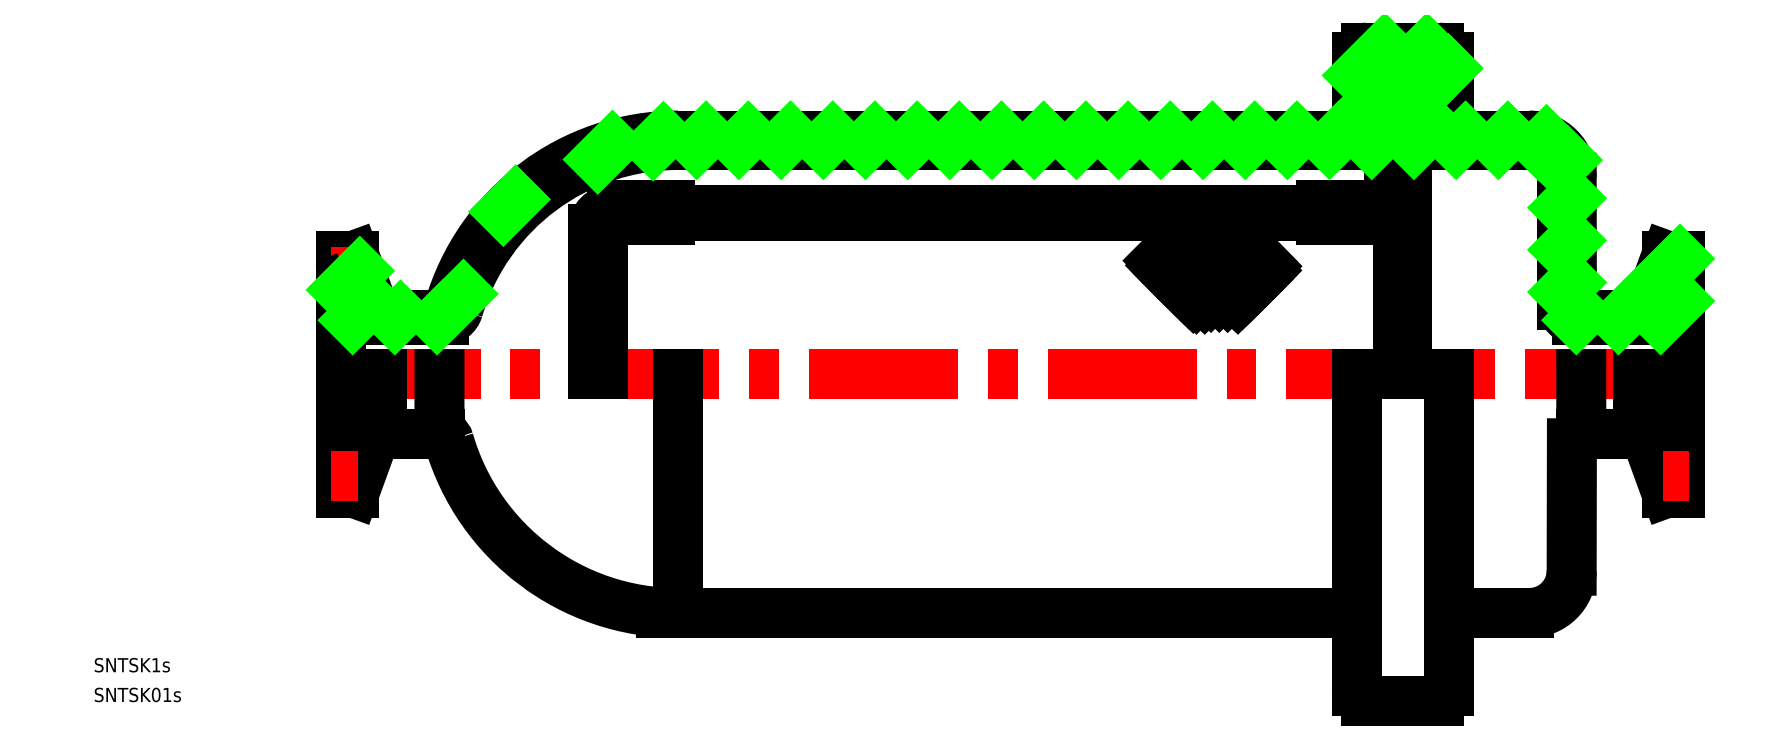
<metadata>
{"format":"dxf","ext":"dxf","renderer":"ezdxf+matplotlib","layout":"modelspace","background":"white","min_lineweight":24,"dpi":150}
</metadata>
<code>
0
SECTION
2
ENTITIES
0
LINE
8
CENTER
10
-2
20
-1.117e-13
30
0
11
287
21
-9e-16
31
0
0
LINE
8
0
10
235.7
20
-67.5
30
0
11
235.7
21
0
31
0
0
LINE
8
0
10
216.2
20
-67.5
30
0
11
216.2
21
-1.137e-13
31
0
0
ARC
8
0
10
218.2
20
-67.5
30
0
40
2
50
180
51
270
0
ARC
8
0
10
233.8
20
-67.5
30
0
40
2
50
270
51
0
0
LINE
8
0
10
233.8
20
-69.5
30
0
11
225.5
21
-69.5
31
0
0
LINE
8
0
10
218.2
20
-69.5
30
0
11
225.5
21
-69.5
31
0
0
ARC
8
0
10
218.2
20
67.5
30
0
40
2
50
90
51
180
0
ARC
8
0
10
217.6
20
52.8
30
0
40
2
50
270
51
340
0
LINE
8
0
10
217.3
20
55.69
30
0
11
220
21
55.69
31
0
0
LINE
8
0
10
208.6
20
36
30
0
11
219
21
36
31
0
0
LINE
8
0
10
219
20
33.79
30
0
11
59.71
21
33.79
31
0
0
LINE
8
0
10
221
20
35
30
0
11
57.71
21
35
31
0
0
LINE
8
0
10
173.8
20
24.17
30
0
11
178.1
21
19.88
31
0
0
LINE
8
0
10
192.7
20
27.41
30
0
11
181.4
21
16.1
31
0
0
LINE
8
0
10
193.6
20
26.53
30
0
11
183.4
21
16.34
31
0
0
LINE
8
0
10
194.5
20
25.65
30
0
11
185.2
21
16.34
31
0
0
LINE
8
0
10
195.4
20
24.76
30
0
11
187
21
16.34
31
0
0
LINE
8
0
10
191.9
20
28.3
30
0
11
180.5
21
16.98
31
0
0
LINE
8
0
10
179.5
20
29.11
30
0
11
191.8
21
16.8
31
0
0
LINE
8
0
10
191
20
29.18
30
0
11
179.7
21
17.86
31
0
0
LINE
8
0
10
178.6
20
28.29
30
0
11
190.9
21
15.92
31
0
0
LINE
8
0
10
179.9
20
30.44
30
0
11
192.7
21
17.68
31
0
0
LINE
8
0
10
181.4
20
30.76
30
0
11
193.6
21
18.57
31
0
0
LINE
8
0
10
181.4
20
30.76
30
0
11
193.6
21
18.57
31
0
0
LINE
8
0
10
183.5
20
30.44
30
0
11
194.5
21
19.45
31
0
0
LINE
8
0
10
185.2
20
30.48
30
0
11
195.4
21
20.33
31
0
0
LINE
8
0
10
185.2
20
30.48
30
0
11
195.4
21
20.33
31
0
0
LINE
8
0
10
188.8
20
30.44
30
0
11
197.1
21
22.1
31
0
0
LINE
8
0
10
187
20
30.44
30
0
11
196.2
21
21.22
31
0
0
LINE
8
0
10
197.2
20
22.99
30
0
11
190.5
21
16.34
31
0
0
LINE
8
0
10
196.3
20
23.88
30
0
11
188.7
21
16.34
31
0
0
LINE
8
0
10
174.8
20
25
30
0
11
179
21
20.76
31
0
0
LINE
8
0
10
177.6
20
27.46
30
0
11
188.7
21
16.34
31
0
0
LINE
8
0
10
177.6
20
27.46
30
0
11
188.7
21
16.34
31
0
0
LINE
8
0
10
176.7
20
26.64
30
0
11
187
21
16.34
31
0
0
LINE
8
0
10
175.7
20
25.82
30
0
11
185.2
21
16.34
31
0
0
LINE
8
0
10
183.4
20
30.44
30
0
11
175.2
21
22.28
31
0
0
LINE
8
0
10
187
20
30.48
30
0
11
177
21
20.52
31
0
0
LINE
8
0
10
185.2
20
30.48
30
0
11
176.1
21
21.4
31
0
0
LINE
8
0
10
190.1
20
30.07
30
0
11
178.8
21
18.75
31
0
0
LINE
8
0
10
188.7
20
30.48
30
0
11
177.9
21
19.63
31
0
0
LINE
8
0
10
182.6
20
31.37
30
0
11
174.4
21
23.17
31
0
0
LINE
8
0
10
179
20
20.76
30
0
11
183.9
21
15.91
31
0
0
LINE
8
0
10
178.1
20
19.88
30
0
11
182.1
21
15.91
31
0
0
LINE
8
0
10
216.2
20
67.5
30
0
11
216.2
21
50.8
31
0
0
LINE
8
0
10
71.79
20
50.8
30
0
11
217.6
21
50.8
31
0
0
LINE
8
0
10
72.23
20
48.8
30
0
11
223
21
48.8
31
0
0
ARC
8
0
10
217.3
20
56.69
30
0
40
1
50
180
51
270
0
LINE
8
0
10
219
20
33.79
30
0
11
219
21
36
31
0
0
LINE
8
0
10
235.7
20
67.5
30
0
11
235.7
21
50.8
31
0
0
LINE
8
0
10
229.5
20
60.53
30
0
11
231
21
56.34
31
0
0
LINE
8
0
10
222.5
20
60.53
30
0
11
221
21
56.34
31
0
0
ARC
8
0
10
227
20
55
30
0
40
2
50
270
51
90
0
ARC
8
0
10
225
20
55
30
0
40
2
50
90
51
270
0
LINE
8
0
10
222.2
20
59.5
30
0
11
219.5
21
52.12
31
0
0
LINE
8
0
10
229.9
20
59.5
30
0
11
233
21
50.8
31
0
0
ARC
8
0
10
234.7
20
56.69
30
0
40
1
50
270
51
0
0
LINE
8
0
10
225
20
0
30
0
11
225
21
53
31
0
0
ARC
8
0
10
220
20
37.79
30
0
40
5
50
270
51
0
0
LINE
8
0
10
260
20
14.7
30
0
11
260
21
41.8
31
0
0
ARC
8
0
10
263.2
20
14.7
30
0
40
3.2
50
180
51
270
0
LINE
8
0
10
262
20
14.7
30
0
11
262
21
41.8
31
0
0
LINE
8
0
10
223
20
37
30
0
11
223
21
50.66
31
0
0
ARC
8
0
10
221
20
37
30
0
40
2
50
270
51
1.628e-12
0
LINE
8
CENTER
10
221
20
55
30
0
11
231
21
55
31
0
0
ARC
8
0
10
220
20
56.69
30
0
40
1
50
270
51
340
0
ARC
8
0
10
232
20
56.69
30
0
40
1
50
200
51
270
0
LINE
8
0
10
227
20
0
30
0
11
227
21
53
31
0
0
LINE
8
0
10
234.7
20
55.69
30
0
11
232
21
55.69
31
0
0
ARC
8
0
10
233.8
20
67.5
30
0
40
2
50
0
51
90
0
LINE
8
0
10
227
20
59.5
30
0
11
222.2
21
59.5
31
0
0
LINE
8
0
10
228.5
20
61.19
30
0
11
225.5
21
61.19
31
0
0
LINE
8
0
10
225
20
57
30
0
11
225
21
59.5
31
0
0
ARC
8
0
10
223.5
20
60.19
30
0
40
1
50
90
51
160
0
LINE
8
0
10
223.5
20
61.19
30
0
11
225.5
21
61.19
31
0
0
ARC
8
0
10
228.5
20
60.19
30
0
40
1
50
20
51
90
0
LINE
8
0
10
227
20
57
30
0
11
227
21
59.5
31
0
0
LINE
8
0
10
227
20
59.5
30
0
11
229.9
21
59.5
31
0
0
LINE
8
0
10
233.8
20
69.5
30
0
11
225.5
21
69.5
31
0
0
LINE
8
0
10
218.2
20
69.5
30
0
11
225.5
21
69.5
31
0
0
LINE
8
0
10
68.09
20
-50.8
30
0
11
216.2
21
-50.8
31
0
0
LINE
8
0
10
208.6
20
36
30
0
11
208.6
21
35
31
0
0
LINE
8
0
10
253
20
-50.8
30
0
11
235.7
21
-50.8
31
0
0
ARC
8
0
10
253
20
-41.8
30
0
40
9
50
270
51
0
0
LINE
8
0
10
262
20
-14.7
30
0
11
262
21
-41.8
31
0
0
ARC
8
0
10
264
20
-14.7
30
0
40
2
50
90
51
179.9
0
LINE
8
0
10
253
20
50.8
30
0
11
232
21
50.8
31
0
0
LINE
8
0
10
232
20
48.8
30
0
11
232
21
50.8
31
0
0
ARC
8
0
10
253
20
41.8
30
0
40
7
50
0
51
90
0
ARC
8
0
10
253
20
41.8
30
0
40
9
50
0
51
90
0
LINE
8
0
10
253
20
48.8
30
0
11
225
21
48.8
31
0
0
LINE
8
0
10
71.79
20
-50.8
30
0
11
71.79
21
-1.137e-13
31
0
0
LINE
8
0
10
208.6
20
33.79
30
0
11
208.6
21
32.79
31
0
0
LINE
8
0
10
208.6
20
32.79
30
0
11
220
21
32.79
31
0
0
LINE
8
0
10
70.1
20
32.79
30
0
11
58.91
21
32.79
31
0
0
LINE
8
0
10
59.71
20
36
30
0
11
59.71
21
33.79
31
0
0
LINE
8
0
10
70.1
20
32.79
30
0
11
70.1
21
33.79
31
0
0
LINE
8
0
10
70.1
20
36
30
0
11
59.71
21
36
31
0
0
LINE
8
0
10
223
20
50.66
30
0
11
225
21
50.66
31
0
0
LINE
8
0
10
55.71
20
29.59
30
0
11
55.71
21
0
31
0
0
ARC
8
0
10
58.91
20
29.59
30
0
40
3.2
50
90
51
180
0
LINE
8
0
10
53.71
20
31
30
0
11
53.71
21
0
31
0
0
ARC
8
0
10
57.71
20
31
30
0
40
4
50
90
51
180
0
LINE
8
CENTER
10
285
20
0
30
0
11
258.8
21
0
31
0
0
LINE
8
0
10
276.2
20
12.7
30
0
11
264
21
12.7
31
0
0
ARC
8
0
10
264
20
14.7
30
0
40
2
50
180.1
51
270
0
ARC
8
0
10
276.2
20
14.7
30
0
40
2
50
270
51
340
0
LINE
8
0
10
285
20
-25.25
30
0
11
285
21
25.25
31
0
0
LINE
8
0
10
264
20
-12.7
30
0
11
264
21
2.84e-14
31
0
0
LINE
8
0
10
285
20
25.25
30
0
11
282.1
21
25.25
31
0
0
LINE
8
0
10
282.1
20
25.25
30
0
11
278.1
21
14.02
31
0
0
LINE
8
CENTER
10
281.4
20
21.75
30
0
11
287
21
21.75
31
0
0
ARC
8
0
10
284.6
20
21.75
30
0
40
1.2
50
101.5
51
258.5
0
ARC
8
0
10
284.2
20
19.79
30
0
40
0.8
50
1.303e-11
51
78.46
0
ARC
8
0
10
284.2
20
23.71
30
0
40
0.8
50
281.5
51
0
0
LINE
8
0
10
285
20
11.5
30
0
11
263.2
21
11.5
31
0
0
LINE
8
0
10
276.2
20
-12.7
30
0
11
264
21
-12.7
31
0
0
ARC
8
0
10
276.2
20
-14.7
30
0
40
2
50
20
51
90
0
LINE
8
0
10
285
20
-25.25
30
0
11
282.1
21
-25.25
31
0
0
LINE
8
0
10
282.1
20
-25.25
30
0
11
278.1
21
-14.02
31
0
0
LINE
8
0
10
282.1
20
-25.25
30
0
11
282.1
21
0
31
0
0
LINE
8
0
10
276.2
20
-12.7
30
0
11
276.2
21
-5e-15
31
0
0
LINE
8
0
10
8.818
20
12.7
30
0
11
21.08
21
12.7
31
0
0
ARC
8
0
10
8.818
20
14.7
30
0
40
2
50
200
51
270
0
LINE
8
0
10
0
20
-25.25
30
0
11
0
21
25.25
31
0
0
LINE
8
0
10
20.99
20
-12.7
30
0
11
20.99
21
2.84e-14
31
0
0
LINE
8
0
10
0
20
25.25
30
0
11
2.85
21
25.25
31
0
0
LINE
8
0
10
2.85
20
25.25
30
0
11
6.939
21
14.02
31
0
0
LINE
8
CENTER
10
3.6
20
21.75
30
0
11
-2
21
21.75
31
0
0
ARC
8
0
10
0.4
20
21.75
30
0
40
1.2
50
281.5
51
78.46
0
ARC
8
0
10
0.8
20
19.79
30
0
40
0.8
50
101.5
51
180
0
ARC
8
0
10
0.8
20
23.71
30
0
40
0.8
50
180
51
258.5
0
LINE
8
0
10
0
20
11.5
30
0
11
21.92
21
11.5
31
0
0
LINE
8
0
10
8.818
20
-12.7
30
0
11
21.08
21
-12.7
31
0
0
ARC
8
0
10
8.818
20
-14.7
30
0
40
2
50
90
51
160
0
LINE
8
0
10
0
20
-25.25
30
0
11
2.85
21
-25.25
31
0
0
LINE
8
0
10
2.85
20
-25.25
30
0
11
6.939
21
-14.02
31
0
0
LINE
8
0
10
2.85
20
-25.25
30
0
11
2.85
21
0
31
0
0
LINE
8
0
10
8.818
20
-12.7
30
0
11
8.818
21
-1.076e-13
31
0
0
ARC
8
0
10
71.79
20
-1.137e-13
30
0
40
50.8
50
90
51
163.8
0
ARC
8
0
10
21.08
20
14.7
30
0
40
2
50
270
51
343.8
0
ARC
8
0
10
71.79
20
-1.137e-13
30
0
40
50.8
50
196.2
51
270
0
ARC
8
0
10
21.08
20
-14.7
30
0
40
2
50
16.17
51
90
0
ARC
8
0
10
71.8
20
-0.002899
30
0
40
48.8
50
89.49
51
163.6
0
ARC
8
0
10
21.92
20
14.7
30
0
40
3.2
50
270
51
343.6
0
LINE
8
CENTER
10
281.4
20
-21.75
30
0
11
287
21
-21.75
31
0
0
LINE
8
CENTER
10
3.6
20
-21.75
30
0
11
-2
21
-21.75
31
0
0
LINE
8
0
10
70.1
20
36
30
0
11
70.1
21
35
31
0
0
TEXT
8
0
10
-52.63
20
-63.42
30
0
40
3
1
SNTSK1s
0
TEXT
8
0
10
-52.63
20
-69.75
30
0
40
3
1
SNTSK01s
0
LINE
8
0
10
216.2
20
63.59
30
0
11
222.2
21
69.5
31
0
0
LINE
8
0
10
217.3
20
55.69
30
0
11
231.1
21
69.5
31
0
0
LINE
8
0
10
227.5
20
56.92
30
0
11
229.9
21
59.3
31
0
0
LINE
8
0
10
229.9
20
59.31
30
0
11
235.7
21
65.13
31
0
0
LINE
8
0
10
228.4
20
48.8
30
0
11
232.3
21
52.71
31
0
0
LINE
8
0
10
237.4
20
48.8
30
0
11
239.4
21
50.8
31
0
0
LINE
8
0
10
246.4
20
48.8
30
0
11
248.4
21
50.8
31
0
0
LINE
8
0
10
255
20
48.49
30
0
11
256.6
21
50.04
31
0
0
LINE
8
0
10
259.6
20
44.06
30
0
11
261.1
21
45.6
31
0
0
LINE
8
0
10
260
20
35.45
30
0
11
262
21
37.46
31
0
0
LINE
8
0
10
260
20
26.47
30
0
11
262
21
28.5
31
0
0
LINE
8
0
10
260
20
17.49
30
0
11
262
21
19.54
31
0
0
LINE
8
0
10
263
20
11.51
30
0
11
264.1
21
12.7
31
0
0
LINE
8
0
10
271.9
20
11.5
30
0
11
273.1
21
12.7
31
0
0
LINE
8
0
10
280.1
20
19.7
30
0
11
285
21
24.57
31
0
0
LINE
8
0
10
280.9
20
11.5
30
0
11
285
21
15.59
31
0
0
LINE
8
0
10
0
20
17.96
30
0
11
4.035
21
22
31
0
0
LINE
8
0
10
2.52
20
11.5
30
0
11
6.431
21
15.41
31
0
0
LINE
8
0
10
11.5
20
11.5
30
0
11
12.7
21
12.7
31
0
0
LINE
8
0
10
34.58
20
34.58
30
0
11
37.21
21
37.21
31
0
0
LINE
8
0
10
20.48
20
11.5
30
0
11
21.82
21
12.84
31
0
0
LINE
8
0
10
54.68
20
45.7
30
0
11
57.82
21
48.84
31
0
0
LINE
8
0
10
22.94
20
13.96
30
0
11
26.09
21
17.11
31
0
0
LINE
8
0
10
66.47
20
48.51
30
0
11
68.66
21
50.7
31
0
0
LINE
8
0
10
75.74
20
48.8
30
0
11
77.74
21
50.8
31
0
0
LINE
8
0
10
84.72
20
48.8
30
0
11
86.72
21
50.8
31
0
0
LINE
8
0
10
93.7
20
48.8
30
0
11
95.7
21
50.8
31
0
0
LINE
8
0
10
102.7
20
48.8
30
0
11
104.7
21
50.8
31
0
0
LINE
8
0
10
111.7
20
48.8
30
0
11
113.7
21
50.8
31
0
0
LINE
8
0
10
120.6
20
48.8
30
0
11
122.6
21
50.8
31
0
0
LINE
8
0
10
129.6
20
48.8
30
0
11
131.6
21
50.8
31
0
0
LINE
8
0
10
138.6
20
48.8
30
0
11
140.6
21
50.8
31
0
0
LINE
8
0
10
147.6
20
48.8
30
0
11
149.6
21
50.8
31
0
0
LINE
8
0
10
156.6
20
48.8
30
0
11
158.6
21
50.8
31
0
0
LINE
8
0
10
165.5
20
48.8
30
0
11
167.5
21
50.8
31
0
0
LINE
8
0
10
174.5
20
48.8
30
0
11
176.5
21
50.8
31
0
0
LINE
8
0
10
183.5
20
48.8
30
0
11
185.5
21
50.8
31
0
0
LINE
8
0
10
192.5
20
48.8
30
0
11
194.5
21
50.8
31
0
0
LINE
8
0
10
201.5
20
48.8
30
0
11
203.5
21
50.8
31
0
0
LINE
8
0
10
210.4
20
48.8
30
0
11
212.4
21
50.8
31
0
0
LINE
8
0
10
219.4
20
48.8
30
0
11
223.9
21
53.31
31
0
0
ENDSEC
0
EOF

</code>
